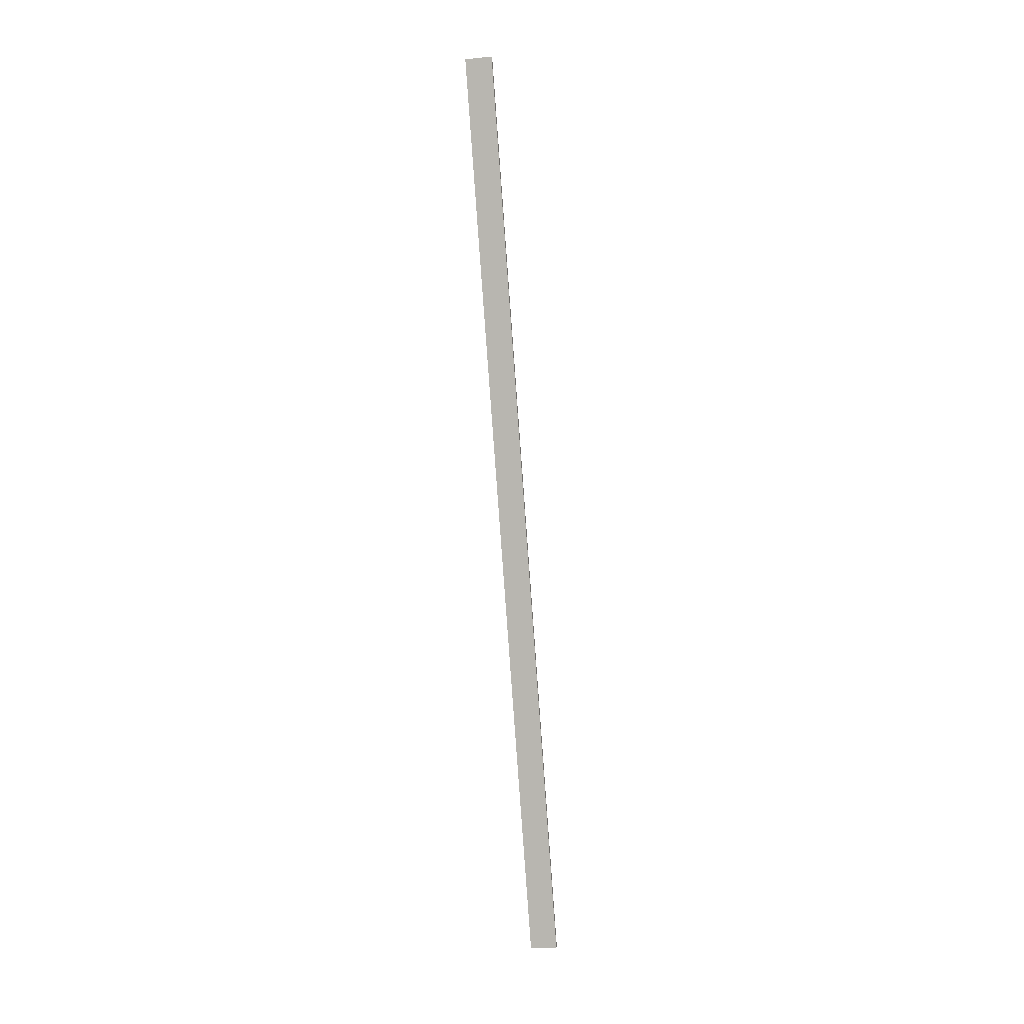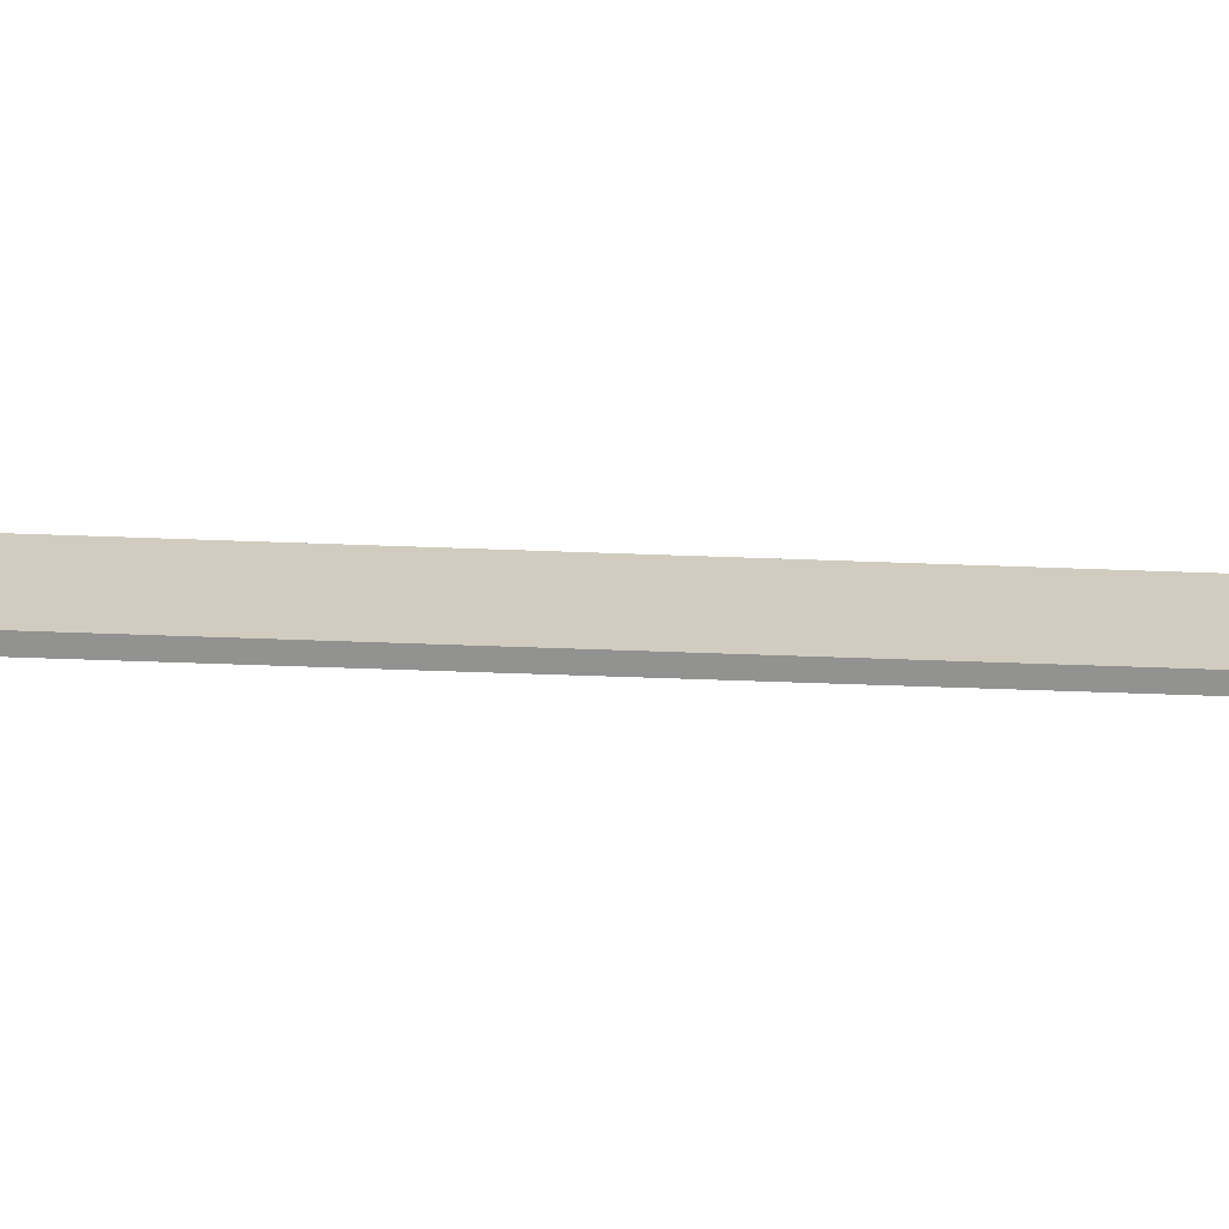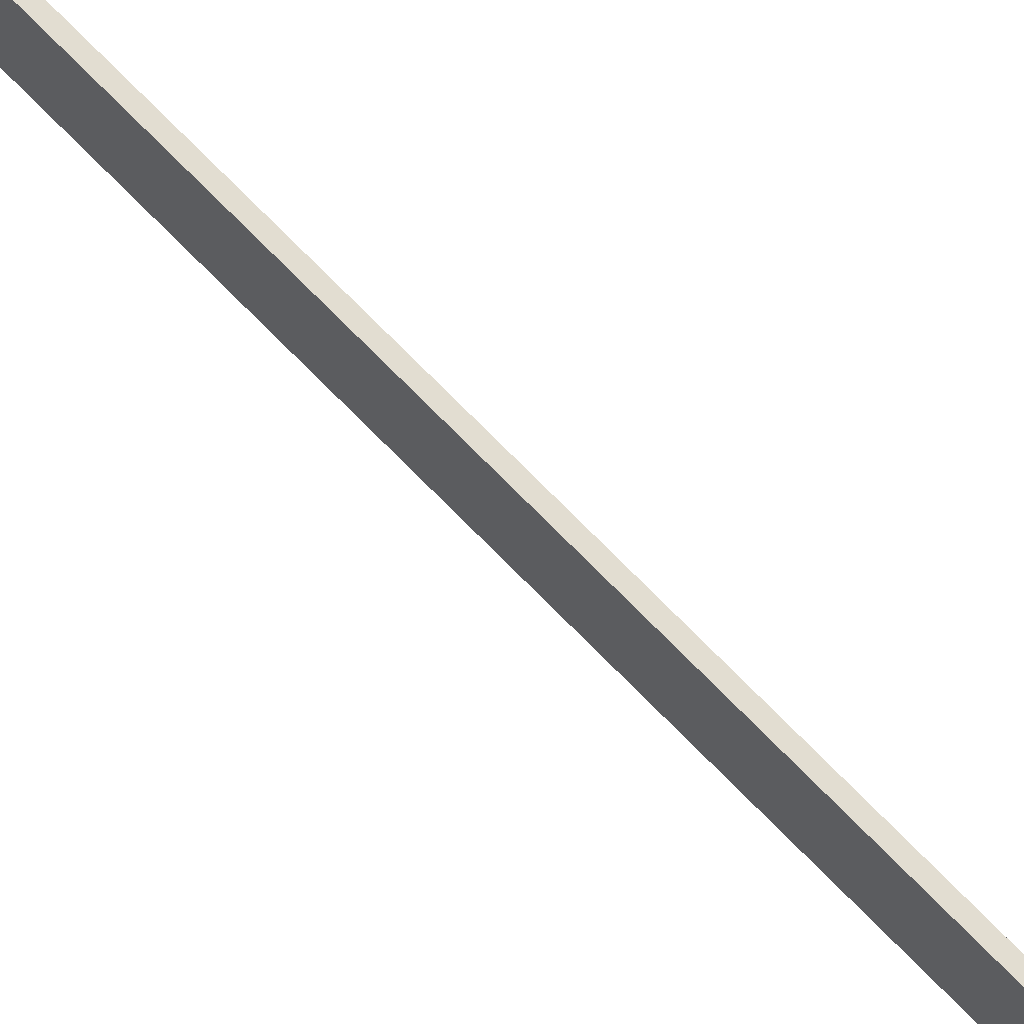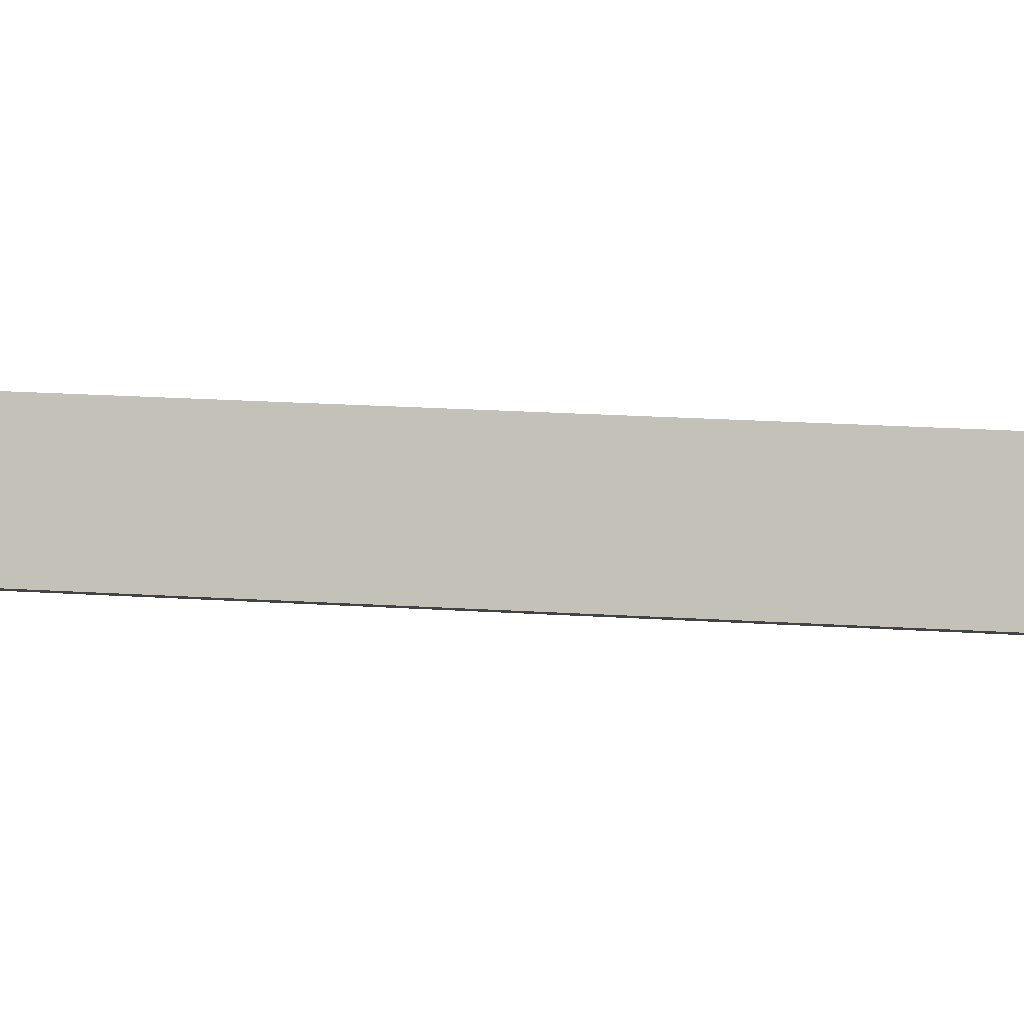
<metadata>
{"format":"obj","ext":"obj","renderer":"f3d","projection":"perspective","resolution":1024,"background":"white","views":[{"elev":5.4,"azim":99.6,"up":"+Y"},{"elev":-66.3,"azim":86.1,"up":"+Z"},{"elev":66.2,"azim":-44.4,"up":"+Z"},{"elev":-7.2,"azim":-74.3,"up":"+Z"}]}
</metadata>
<code>
g plank4
v -0.01705 -0.333 0.002682
v -0.02358 -0.333 0.002682
v -0.02358 1.515 0.1398
v -0.01705 1.515 0.1398
v -0.01705 1.515 0.1398
v -0.02358 1.515 0.1398
v -0.02358 1.519 0.08549
v -0.01705 1.519 0.08549
v -0.01705 1.519 0.08549
v -0.02358 1.519 0.08549
v -0.02358 -0.329 -0.05158
v -0.01705 -0.329 -0.05158
v -0.01705 -0.329 -0.05158
v -0.02358 -0.329 -0.05158
v -0.02358 -0.333 0.002682
v -0.01705 -0.333 0.002682
v -0.02358 -0.333 0.002682
v -0.02358 -0.329 -0.05158
v -0.02358 1.519 0.08549
v -0.02358 1.515 0.1398
v -0.01705 -0.329 -0.05158
v -0.01705 -0.333 0.002682
v -0.01705 1.515 0.1398
v -0.01705 1.519 0.08549
g plank4_0
f 3 2 1
f 4 3 1
f 7 6 5
f 8 7 5
f 11 10 9
f 12 11 9
f 15 14 13
f 16 15 13
f 19 18 17
f 20 19 17
f 23 22 21
f 24 23 21

</code>
